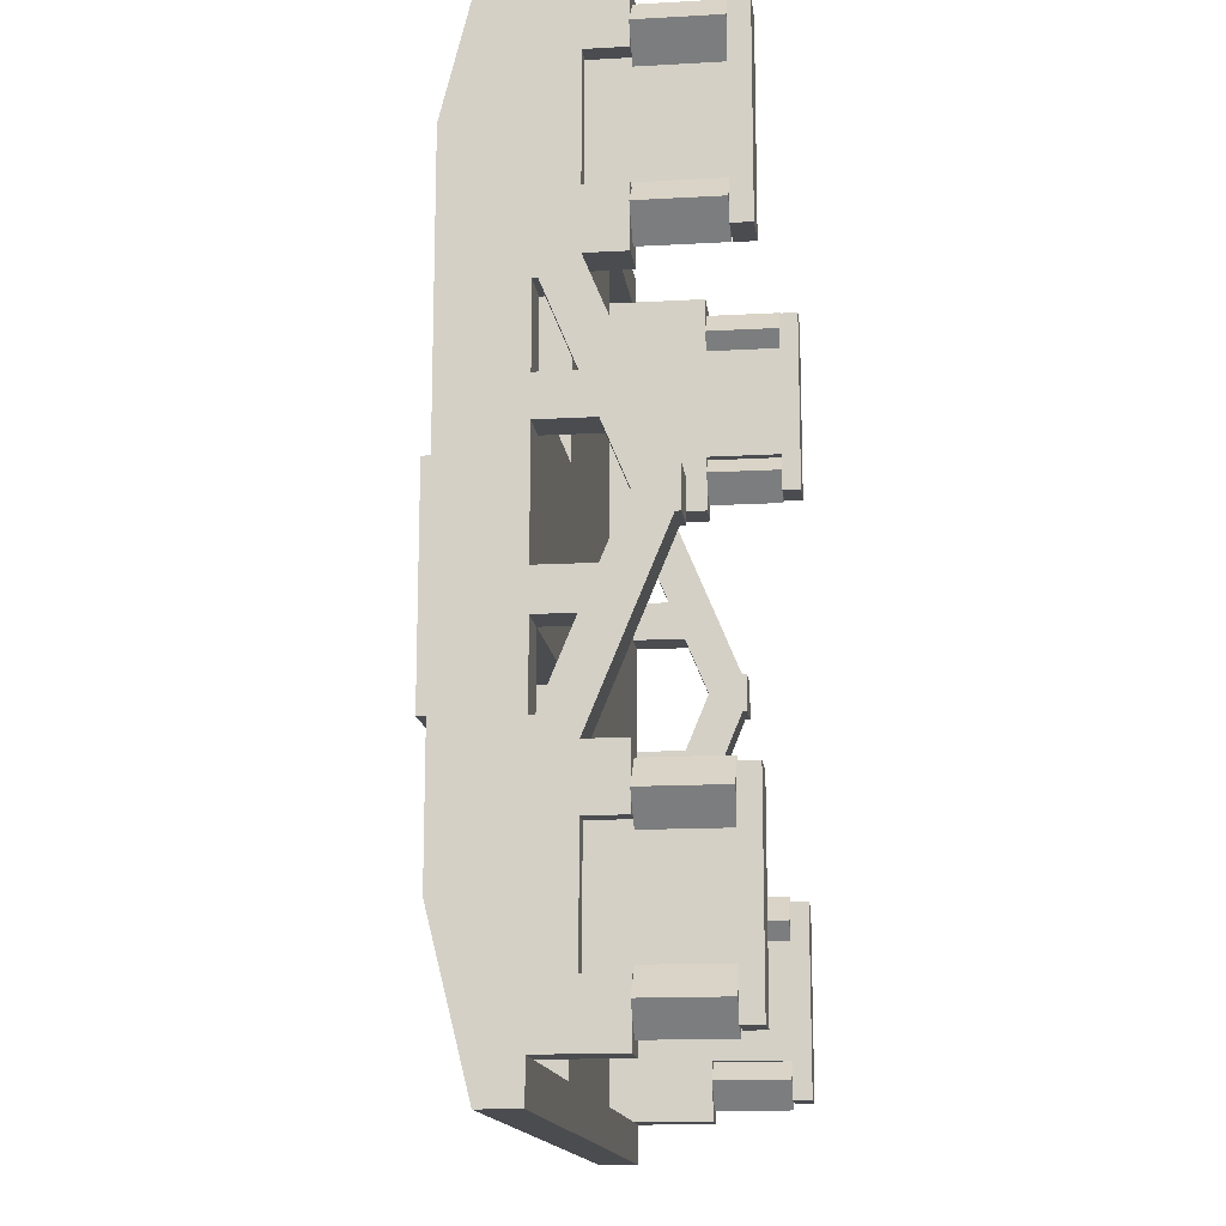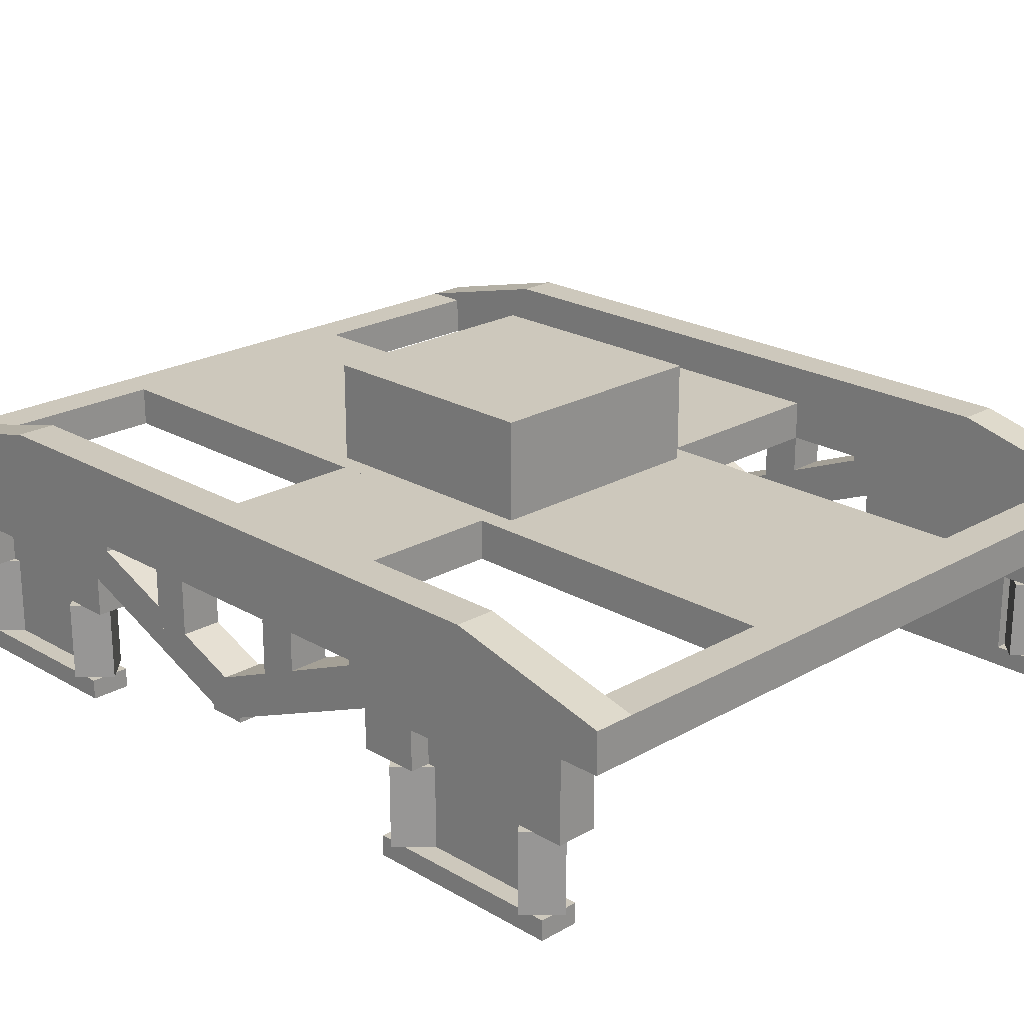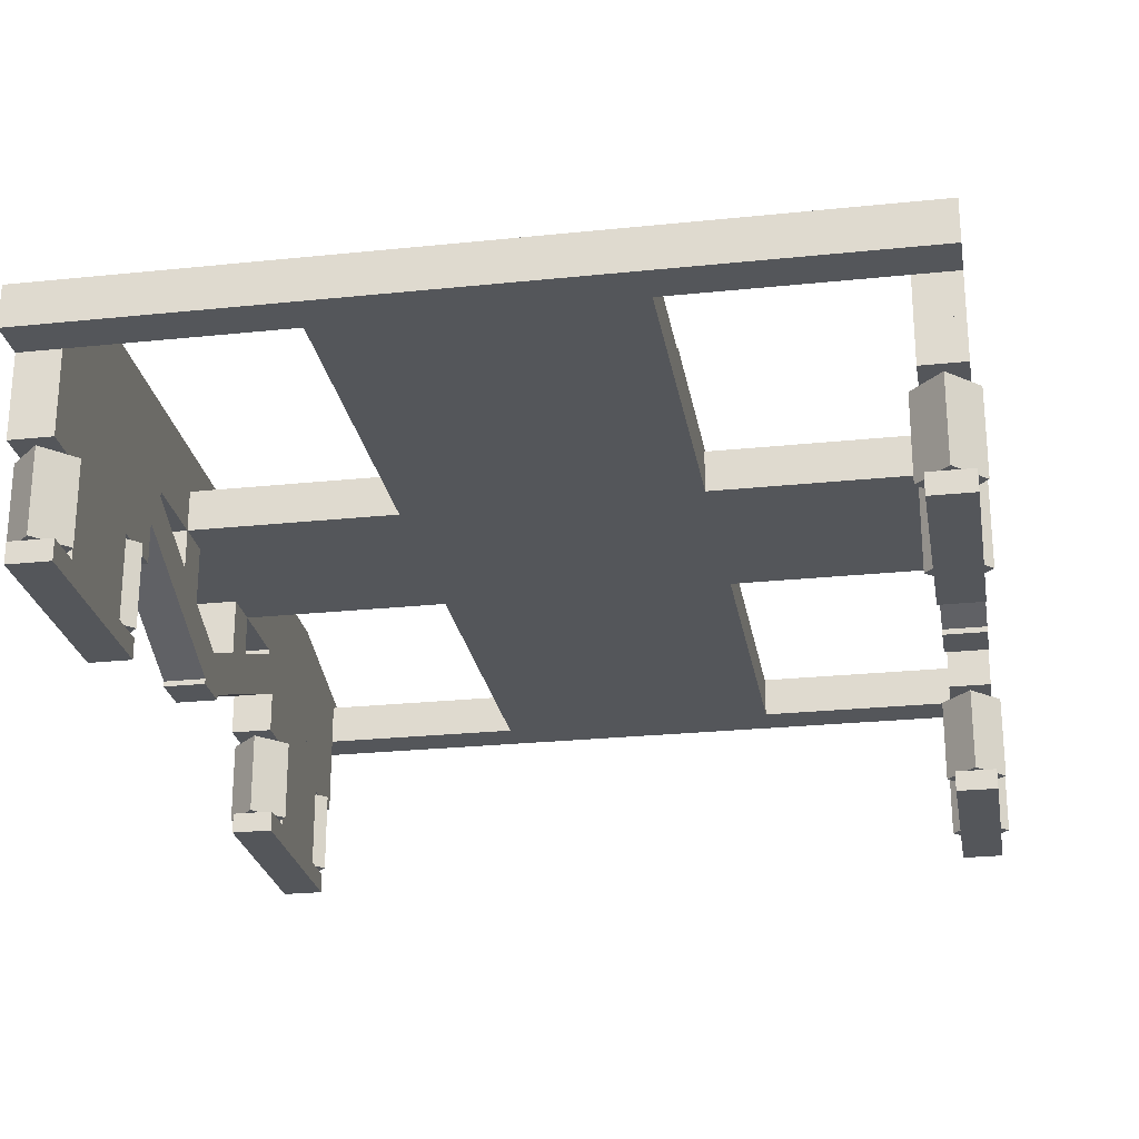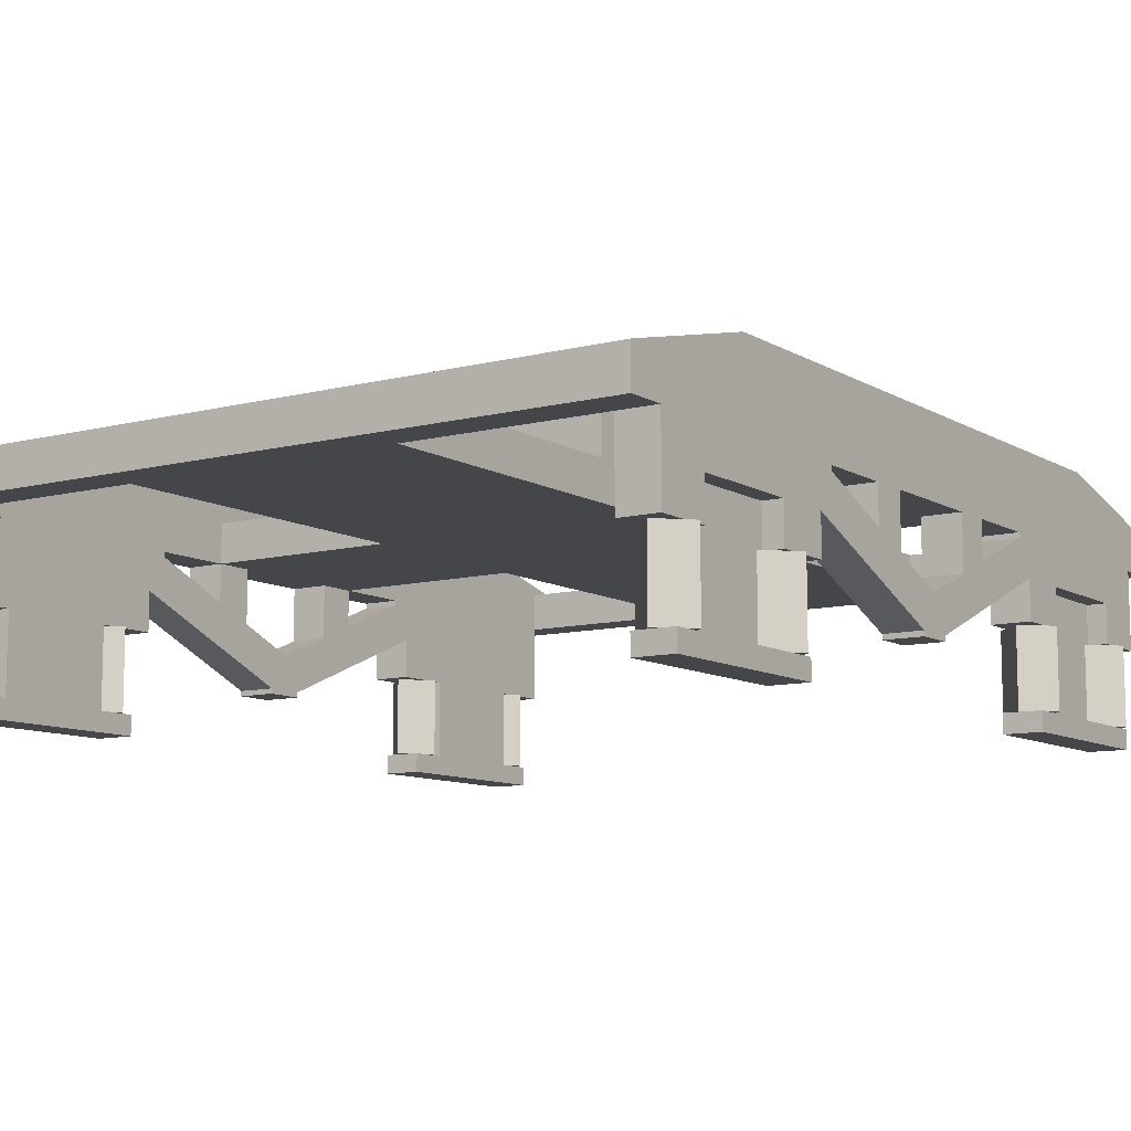
<metadata>
{"format":"obj","ext":"obj","renderer":"f3d","projection":"perspective","resolution":1024,"background":"white","views":[{"elev":-14.8,"azim":-83.1,"up":"+Z"},{"elev":22.1,"azim":135.3,"up":"+Y"},{"elev":-25.1,"azim":9.6,"up":"+Y"},{"elev":-9.7,"azim":-146.0,"up":"+Y"}]}
</metadata>
<code>
o cube1
v 0.4375 0.875 1.5
v 0.4375 0.875 -1.5
v 0.4375 0.75 1.5
v 0.4375 0.75 -1.5
v -0.4375 0.875 -1.5
v -0.4375 0.875 1.5
v -0.4375 0.75 -1.5
v -0.4375 0.75 1.5
f 4 7 5 2
f 3 4 2 1
f 8 3 1 6
f 7 8 6 5
f 6 1 2 5
f 7 4 3 8
o cube2
v 0.375 1.188 0.375
v 0.375 1.188 -0.375
v 0.375 0.875 0.375
v 0.375 0.875 -0.375
v -0.375 1.188 -0.375
v -0.375 1.188 0.375
v -0.375 0.875 -0.375
v -0.375 0.875 0.375
f 12 15 13 10
f 11 12 10 9
f 16 11 9 14
f 15 16 14 13
f 14 9 10 13
f 15 12 11 16
o cube3
v -0.4375 0.875 0.3125
v -0.4375 0.875 -0.3125
v -0.4375 0.75 0.3125
v -0.4375 0.75 -0.3125
v -1.062 0.875 -0.3125
v -1.062 0.875 0.3125
v -1.062 0.75 -0.3125
v -1.062 0.75 0.3125
f 20 23 21 18
f 19 20 18 17
f 24 19 17 22
f 23 24 22 21
f 22 17 18 21
f 23 20 19 24
o cube4
v -1.062 0.625 -0.8125
v -1.062 0.625 -1.188
v -1.062 0.25 -0.8125
v -1.062 0.25 -1.188
v -1.125 0.625 -1.188
v -1.125 0.625 -0.8125
v -1.125 0.25 -1.188
v -1.125 0.25 -0.8125
f 28 31 29 26
f 27 28 26 25
f 32 27 25 30
f 31 32 30 29
f 30 25 26 29
f 31 28 27 32
o cube5
v -1.062 0.25 -0.6875
v -1.062 0.25 -1.312
v -1.062 0.1875 -0.6875
v -1.062 0.1875 -1.312
v -1.188 0.25 -1.312
v -1.188 0.25 -0.6875
v -1.188 0.1875 -1.312
v -1.188 0.1875 -0.6875
f 36 39 37 34
f 35 36 34 33
f 40 35 33 38
f 39 40 38 37
f 38 33 34 37
f 39 36 35 40
o cube6
v -1.037 0.5 -1.25
v -1.125 0.5 -1.338
v -1.037 0.25 -1.25
v -1.125 0.25 -1.338
v -1.213 0.5 -1.25
v -1.125 0.5 -1.162
v -1.213 0.25 -1.25
v -1.125 0.25 -1.162
f 44 47 45 42
f 43 44 42 41
f 48 43 41 46
f 47 48 46 45
f 46 41 42 45
f 47 44 43 48
o cube7
v -0.4375 0.875 -1.375
v -0.4375 0.875 -1.5
v -0.4375 0.75 -1.375
v -0.4375 0.75 -1.5
v -1.062 0.875 -1.5
v -1.062 0.875 -1.375
v -1.062 0.75 -1.5
v -1.062 0.75 -1.375
f 52 55 53 50
f 51 52 50 49
f 56 51 49 54
f 55 56 54 53
f 54 49 50 53
f 55 52 51 56
o cube8
v -1.062 0.75 -0.5625
v -1.062 0.75 -1.375
v -1.062 0.625 -0.5625
v -1.062 0.625 -1.375
v -1.188 0.75 -1.375
v -1.188 0.75 -0.5625
v -1.188 0.625 -1.375
v -1.188 0.625 -0.5625
f 60 63 61 58
f 59 60 58 57
f 64 59 57 62
f 63 64 62 61
f 62 57 58 61
f 63 60 59 64
o cube9
v -1.062 0.5007 0.0001301
v -1.062 0.7398 -0.5773
v -1.062 0.3852 -0.04771
v -1.062 0.6243 -0.6251
v -1.188 0.7398 -0.5773
v -1.188 0.5007 0.0001301
v -1.188 0.6243 -0.6251
v -1.188 0.3852 -0.04771
f 68 71 69 66
f 67 68 66 65
f 72 67 65 70
f 71 72 70 69
f 70 65 66 69
f 71 68 67 72
o cube10
v -1.062 0.625 -1.188
v -1.062 0.625 -1.375
v -1.062 0.5 -1.188
v -1.062 0.5 -1.375
v -1.188 0.625 -1.375
v -1.188 0.625 -1.188
v -1.188 0.5 -1.375
v -1.188 0.5 -1.188
f 76 79 77 74
f 75 76 74 73
f 80 75 73 78
f 79 80 78 77
f 78 73 74 77
f 79 76 75 80
o cube11
v -1.062 0.5 0.0625
v -1.062 0.5 -0.0625
v -1.062 0.375 0.0625
v -1.062 0.375 -0.0625
v -1.188 0.5 -0.0625
v -1.188 0.5 0.0625
v -1.188 0.375 -0.0625
v -1.188 0.375 0.0625
f 84 87 85 82
f 83 84 82 81
f 88 83 81 86
f 87 88 86 85
f 86 81 82 85
f 87 84 83 88
o cube12
v -1.062 0.75 -0.1875
v -1.062 0.75 -0.3125
v -1.062 0.5625 -0.1875
v -1.062 0.5625 -0.3125
v -1.188 0.75 -0.3125
v -1.188 0.75 -0.1875
v -1.188 0.5625 -0.3125
v -1.188 0.5625 -0.1875
f 92 95 93 90
f 91 92 90 89
f 96 91 89 94
f 95 96 94 93
f 94 89 90 93
f 95 92 91 96
o cube13
v -1.062 0.875 1.5
v -1.062 0.875 -1.5
v -1.062 0.75 1.5
v -1.062 0.75 -1.5
v -1.188 0.875 1.5
v -1.188 0.875 -1.5
v -1.188 0.75 1.5
v -1.188 0.75 -1.5
v -1.062 1 -1
v -1.188 1 -1
v -1.062 1 1
v -1.188 1 1
f 100 98 97 99
f 103 101 102 104
f 107 105 106 108
f 100 99 103 104
f 99 97 101 103
f 104 102 98 100
f 105 107 97 98
f 106 105 98 102
f 108 106 102 101
f 107 108 101 97
o cube14
v -1.037 0.5 -0.75
v -1.125 0.5 -0.8384
v -1.037 0.25 -0.75
v -1.125 0.25 -0.8384
v -1.213 0.5 -0.75
v -1.125 0.5 -0.6616
v -1.213 0.25 -0.75
v -1.125 0.25 -0.6616
f 112 115 113 110
f 111 112 110 109
f 116 111 109 114
f 115 116 114 113
f 114 109 110 113
f 115 112 111 116
o cube15
v -1.062 0.625 -0.625
v -1.062 0.625 -0.8125
v -1.062 0.5 -0.625
v -1.062 0.5 -0.8125
v -1.188 0.625 -0.8125
v -1.188 0.625 -0.625
v -1.188 0.5 -0.8125
v -1.188 0.5 -0.625
f 120 123 121 118
f 119 120 118 117
f 124 119 117 122
f 123 124 122 121
f 122 117 118 121
f 123 120 119 124
o cube16
v -1.062 0.625 1.375
v -1.062 0.625 1.188
v -1.062 0.5 1.375
v -1.062 0.5 1.188
v -1.188 0.625 1.188
v -1.188 0.625 1.375
v -1.188 0.5 1.188
v -1.188 0.5 1.375
f 128 131 129 126
f 127 128 126 125
f 132 127 125 130
f 131 132 130 129
f 130 125 126 129
f 131 128 127 132
o cube17
v -1.062 0.625 0.8125
v -1.062 0.625 0.625
v -1.062 0.5 0.8125
v -1.062 0.5 0.625
v -1.188 0.625 0.625
v -1.188 0.625 0.8125
v -1.188 0.5 0.625
v -1.188 0.5 0.8125
f 136 139 137 134
f 135 136 134 133
f 140 135 133 138
f 139 140 138 137
f 138 133 134 137
f 139 136 135 140
o cube18
v -1.037 0.5 0.75
v -1.125 0.5 0.6616
v -1.037 0.25 0.75
v -1.125 0.25 0.6616
v -1.213 0.5 0.75
v -1.125 0.5 0.8384
v -1.213 0.25 0.75
v -1.125 0.25 0.8384
f 144 147 145 142
f 143 144 142 141
f 148 143 141 146
f 147 148 146 145
f 146 141 142 145
f 147 144 143 148
o cube19
v -1.037 0.5 1.25
v -1.125 0.5 1.162
v -1.037 0.25 1.25
v -1.125 0.25 1.162
v -1.213 0.5 1.25
v -1.125 0.5 1.338
v -1.213 0.25 1.25
v -1.125 0.25 1.338
f 152 155 153 150
f 151 152 150 149
f 156 151 149 154
f 155 156 154 153
f 154 149 150 153
f 155 152 151 156
o cube20
v -1.062 0.75 1.375
v -1.062 0.75 0.5625
v -1.062 0.625 1.375
v -1.062 0.625 0.5625
v -1.188 0.75 0.5625
v -1.188 0.75 1.375
v -1.188 0.625 0.5625
v -1.188 0.625 1.375
f 160 163 161 158
f 159 160 158 157
f 164 159 157 162
f 163 164 162 161
f 162 157 158 161
f 163 160 159 164
o cube21
v -1.062 0.25 1.312
v -1.062 0.25 0.6875
v -1.062 0.1875 1.312
v -1.062 0.1875 0.6875
v -1.188 0.25 0.6875
v -1.188 0.25 1.312
v -1.188 0.1875 0.6875
v -1.188 0.1875 1.312
f 168 171 169 166
f 167 168 166 165
f 172 167 165 170
f 171 172 170 169
f 170 165 166 169
f 171 168 167 172
o cube22
v -1.062 0.625 1.188
v -1.062 0.625 0.8125
v -1.062 0.25 1.188
v -1.062 0.25 0.8125
v -1.125 0.625 0.8125
v -1.125 0.625 1.188
v -1.125 0.25 0.8125
v -1.125 0.25 1.188
f 176 179 177 174
f 175 176 174 173
f 180 175 173 178
f 179 180 178 177
f 178 173 174 177
f 179 176 175 180
o cube23
v -1.062 0.7398 0.5773
v -1.062 0.5007 -0.0001301
v -1.062 0.6243 0.6251
v -1.062 0.3852 0.04771
v -1.188 0.5007 -0.0001301
v -1.188 0.7398 0.5773
v -1.188 0.3852 0.04771
v -1.188 0.6243 0.6251
f 184 187 185 182
f 183 184 182 181
f 188 183 181 186
f 187 188 186 185
f 186 181 182 185
f 187 184 183 188
o cube24
v -1.062 0.75 0.3125
v -1.062 0.75 0.1875
v -1.062 0.5625 0.3125
v -1.062 0.5625 0.1875
v -1.188 0.75 0.1875
v -1.188 0.75 0.3125
v -1.188 0.5625 0.1875
v -1.188 0.5625 0.3125
f 192 195 193 190
f 191 192 190 189
f 196 191 189 194
f 195 196 194 193
f 194 189 190 193
f 195 192 191 196
o cube25
v -0.4375 0.875 1.5
v -0.4375 0.875 1.375
v -0.4375 0.75 1.5
v -0.4375 0.75 1.375
v -1.062 0.875 1.375
v -1.062 0.875 1.5
v -1.062 0.75 1.375
v -1.062 0.75 1.5
f 200 203 201 198
f 199 200 198 197
f 204 199 197 202
f 203 204 202 201
f 202 197 198 201
f 203 200 199 204
o cube26
v 0.4375 0.875 -0.3125
v 0.4375 0.875 0.3125
v 0.4375 0.75 -0.3125
v 0.4375 0.75 0.3125
v 1.062 0.875 0.3125
v 1.062 0.875 -0.3125
v 1.062 0.75 0.3125
v 1.062 0.75 -0.3125
f 208 211 209 206
f 207 208 206 205
f 212 207 205 210
f 211 212 210 209
f 210 205 206 209
f 211 208 207 212
o cube27
v 1.062 0.625 0.8125
v 1.062 0.625 1.188
v 1.062 0.25 0.8125
v 1.062 0.25 1.188
v 1.125 0.625 1.188
v 1.125 0.625 0.8125
v 1.125 0.25 1.188
v 1.125 0.25 0.8125
f 216 219 217 214
f 215 216 214 213
f 220 215 213 218
f 219 220 218 217
f 218 213 214 217
f 219 216 215 220
o cube28
v 1.062 0.25 0.6875
v 1.062 0.25 1.312
v 1.062 0.1875 0.6875
v 1.062 0.1875 1.312
v 1.188 0.25 1.312
v 1.188 0.25 0.6875
v 1.188 0.1875 1.312
v 1.188 0.1875 0.6875
f 224 227 225 222
f 223 224 222 221
f 228 223 221 226
f 227 228 226 225
f 226 221 222 225
f 227 224 223 228
o cube29
v 1.062 0.875 -1.5
v 1.062 0.875 1.5
v 1.062 0.75 -1.5
v 1.062 0.75 1.5
v 1.187 0.875 -1.5
v 1.188 0.875 1.5
v 1.187 0.75 -1.5
v 1.188 0.75 1.5
v 1.062 1 1
v 1.188 1 1
v 1.062 1 -1
v 1.187 1 -1
f 232 230 229 231
f 235 233 234 236
f 239 237 238 240
f 232 231 235 236
f 231 229 233 235
f 236 234 230 232
f 237 239 229 230
f 238 237 230 234
f 240 238 234 233
f 239 240 233 229
o cube30
v 1.062 0.75 0.5625
v 1.062 0.75 1.375
v 1.062 0.625 0.5625
v 1.062 0.625 1.375
v 1.188 0.75 1.375
v 1.188 0.75 0.5625
v 1.188 0.625 1.375
v 1.188 0.625 0.5625
f 244 247 245 242
f 243 244 242 241
f 248 243 241 246
f 247 248 246 245
f 246 241 242 245
f 247 244 243 248
o cube31
v 1.062 0.625 1.188
v 1.062 0.625 1.375
v 1.062 0.5 1.188
v 1.062 0.5 1.375
v 1.188 0.625 1.375
v 1.188 0.625 1.188
v 1.188 0.5 1.375
v 1.188 0.5 1.188
f 252 255 253 250
f 251 252 250 249
f 256 251 249 254
f 255 256 254 253
f 254 249 250 253
f 255 252 251 256
o cube32
v 1.062 0.625 0.625
v 1.062 0.625 0.8125
v 1.062 0.5 0.625
v 1.062 0.5 0.8125
v 1.187 0.625 0.8125
v 1.187 0.625 0.625
v 1.187 0.5 0.8125
v 1.187 0.5 0.625
f 260 263 261 258
f 259 260 258 257
f 264 259 257 262
f 263 264 262 261
f 262 257 258 261
f 263 260 259 264
o cube33
v 1.062 0.625 -1.188
v 1.062 0.625 -0.8125
v 1.062 0.25 -1.188
v 1.062 0.25 -0.8125
v 1.125 0.625 -0.8125
v 1.125 0.625 -1.188
v 1.125 0.25 -0.8125
v 1.125 0.25 -1.188
f 268 271 269 266
f 267 268 266 265
f 272 267 265 270
f 271 272 270 269
f 270 265 266 269
f 271 268 267 272
o cube34
v 1.062 0.25 -1.312
v 1.062 0.25 -0.6875
v 1.062 0.1875 -1.312
v 1.062 0.1875 -0.6875
v 1.187 0.25 -0.6875
v 1.187 0.25 -1.312
v 1.187 0.1875 -0.6875
v 1.187 0.1875 -1.312
f 276 279 277 274
f 275 276 274 273
f 280 275 273 278
f 279 280 278 277
f 278 273 274 277
f 279 276 275 280
o cube35
v 1.062 0.75 -1.375
v 1.062 0.75 -0.5625
v 1.062 0.625 -1.375
v 1.062 0.625 -0.5625
v 1.187 0.75 -0.5625
v 1.187 0.75 -1.375
v 1.187 0.625 -0.5625
v 1.187 0.625 -1.375
f 284 287 285 282
f 283 284 282 281
f 288 283 281 286
f 287 288 286 285
f 286 281 282 285
f 287 284 283 288
o cube36
v 1.037 0.5 -1.25
v 1.125 0.5 -1.162
v 1.037 0.25 -1.25
v 1.125 0.25 -1.162
v 1.213 0.5 -1.25
v 1.125 0.5 -1.338
v 1.213 0.25 -1.25
v 1.125 0.25 -1.338
f 292 295 293 290
f 291 292 290 289
f 296 291 289 294
f 295 296 294 293
f 294 289 290 293
f 295 292 291 296
o cube37
v 1.037 0.5 -0.75
v 1.125 0.5 -0.6616
v 1.037 0.25 -0.75
v 1.125 0.25 -0.6616
v 1.213 0.5 -0.75
v 1.125 0.5 -0.8384
v 1.213 0.25 -0.75
v 1.125 0.25 -0.8384
f 300 303 301 298
f 299 300 298 297
f 304 299 297 302
f 303 304 302 301
f 302 297 298 301
f 303 300 299 304
o cube38
v 1.062 0.625 -0.8125
v 1.062 0.625 -0.625
v 1.062 0.5 -0.8125
v 1.062 0.5 -0.625
v 1.187 0.625 -0.625
v 1.187 0.625 -0.8125
v 1.187 0.5 -0.625
v 1.187 0.5 -0.8125
f 308 311 309 306
f 307 308 306 305
f 312 307 305 310
f 311 312 310 309
f 310 305 306 309
f 311 308 307 312
o cube39
v 1.062 0.625 -1.375
v 1.062 0.625 -1.188
v 1.062 0.5 -1.375
v 1.062 0.5 -1.188
v 1.187 0.625 -1.188
v 1.187 0.625 -1.375
v 1.187 0.5 -1.188
v 1.187 0.5 -1.375
f 316 319 317 314
f 315 316 314 313
f 320 315 313 318
f 319 320 318 317
f 318 313 314 317
f 319 316 315 320
o cube40
v 1.062 0.5 -0.0625
v 1.062 0.5 0.0625
v 1.062 0.375 -0.0625
v 1.062 0.375 0.0625
v 1.187 0.5 0.0625
v 1.187 0.5 -0.0625
v 1.187 0.375 0.0625
v 1.187 0.375 -0.0625
f 324 327 325 322
f 323 324 322 321
f 328 323 321 326
f 327 328 326 325
f 326 321 322 325
f 327 324 323 328
o cube41
v 1.062 0.75 0.1875
v 1.062 0.75 0.3125
v 1.062 0.5625 0.1875
v 1.062 0.5625 0.3125
v 1.187 0.75 0.3125
v 1.187 0.75 0.1875
v 1.187 0.5625 0.3125
v 1.187 0.5625 0.1875
f 332 335 333 330
f 331 332 330 329
f 336 331 329 334
f 335 336 334 333
f 334 329 330 333
f 335 332 331 336
o cube42
v 1.062 0.75 -0.3125
v 1.062 0.75 -0.1875
v 1.062 0.5625 -0.3125
v 1.062 0.5625 -0.1875
v 1.187 0.75 -0.1875
v 1.187 0.75 -0.3125
v 1.187 0.5625 -0.1875
v 1.187 0.5625 -0.3125
f 340 343 341 338
f 339 340 338 337
f 344 339 337 342
f 343 344 342 341
f 342 337 338 341
f 343 340 339 344
o cube43
v 1.062 0.5007 -0.0001301
v 1.062 0.7398 0.5773
v 1.062 0.3852 0.04771
v 1.062 0.6243 0.6251
v 1.187 0.7398 0.5773
v 1.187 0.5007 -0.0001301
v 1.187 0.6243 0.6251
v 1.187 0.3852 0.04771
f 348 351 349 346
f 347 348 346 345
f 352 347 345 350
f 351 352 350 349
f 350 345 346 349
f 351 348 347 352
o cube44
v 1.062 0.7398 -0.5773
v 1.062 0.5007 0.0001301
v 1.062 0.6243 -0.6251
v 1.062 0.3852 -0.04771
v 1.187 0.5007 0.0001301
v 1.187 0.7398 -0.5773
v 1.187 0.3852 -0.04771
v 1.187 0.6243 -0.6251
f 356 359 357 354
f 355 356 354 353
f 360 355 353 358
f 359 360 358 357
f 358 353 354 357
f 359 356 355 360
o cube45
v 0.4375 0.875 1.375
v 0.4375 0.875 1.5
v 0.4375 0.75 1.375
v 0.4375 0.75 1.5
v 1.062 0.875 1.5
v 1.062 0.875 1.375
v 1.062 0.75 1.5
v 1.062 0.75 1.375
f 364 367 365 362
f 363 364 362 361
f 368 363 361 366
f 367 368 366 365
f 366 361 362 365
f 367 364 363 368
o cube46
v 0.4375 0.875 -1.5
v 0.4375 0.875 -1.375
v 0.4375 0.75 -1.5
v 0.4375 0.75 -1.375
v 1.062 0.875 -1.375
v 1.062 0.875 -1.5
v 1.062 0.75 -1.375
v 1.062 0.75 -1.5
f 372 375 373 370
f 371 372 370 369
f 376 371 369 374
f 375 376 374 373
f 374 369 370 373
f 375 372 371 376
o cube47
v 1.037 0.5 1.25
v 1.125 0.5 1.338
v 1.037 0.25 1.25
v 1.125 0.25 1.338
v 1.213 0.5 1.25
v 1.125 0.5 1.162
v 1.213 0.25 1.25
v 1.125 0.25 1.162
f 380 383 381 378
f 379 380 378 377
f 384 379 377 382
f 383 384 382 381
f 382 377 378 381
f 383 380 379 384
o cube48
v 1.037 0.5 0.75
v 1.125 0.5 0.8384
v 1.037 0.25 0.75
v 1.125 0.25 0.8384
v 1.213 0.5 0.75
v 1.125 0.5 0.6616
v 1.213 0.25 0.75
v 1.125 0.25 0.6616
f 388 391 389 386
f 387 388 386 385
f 392 387 385 390
f 391 392 390 389
f 390 385 386 389
f 391 388 387 392

</code>
